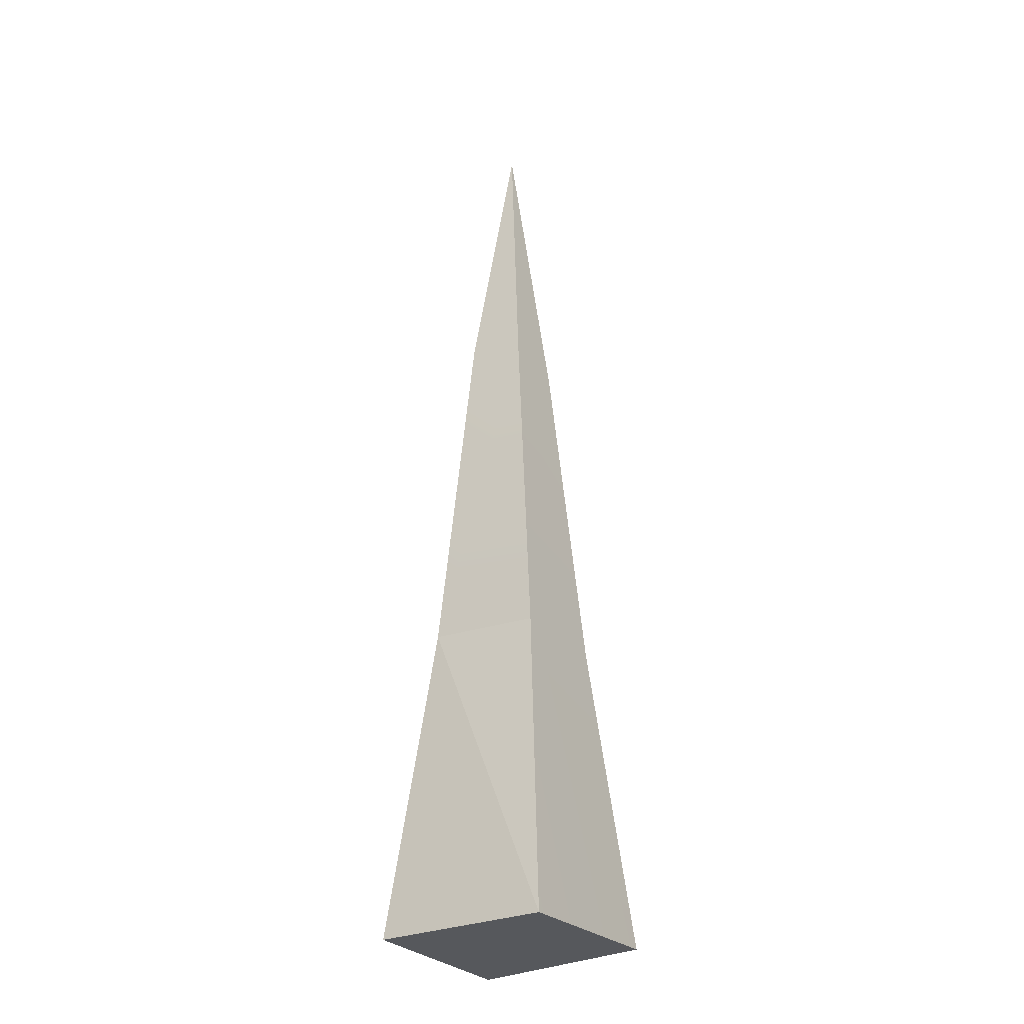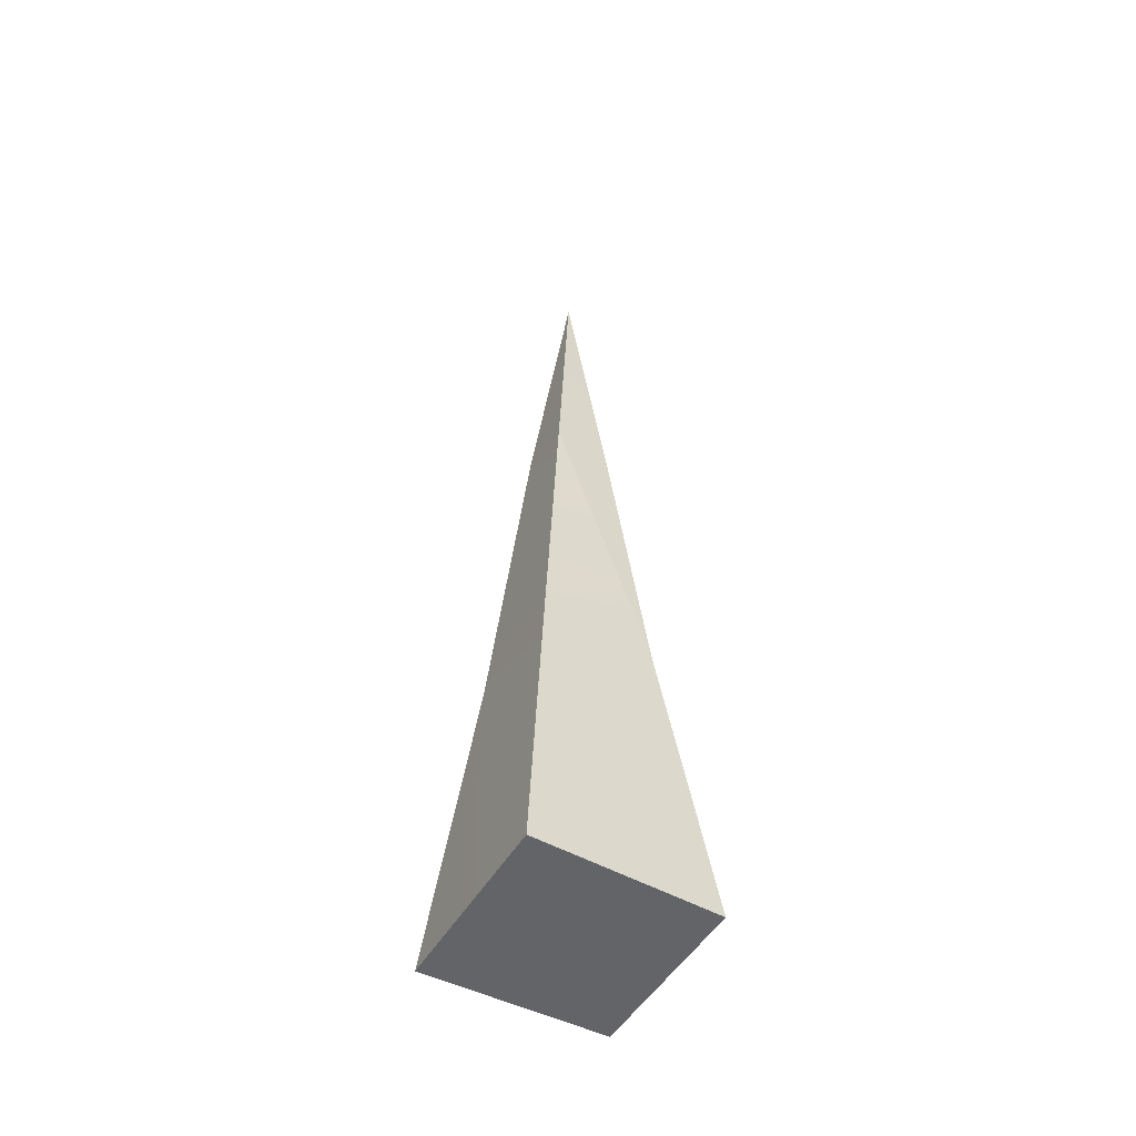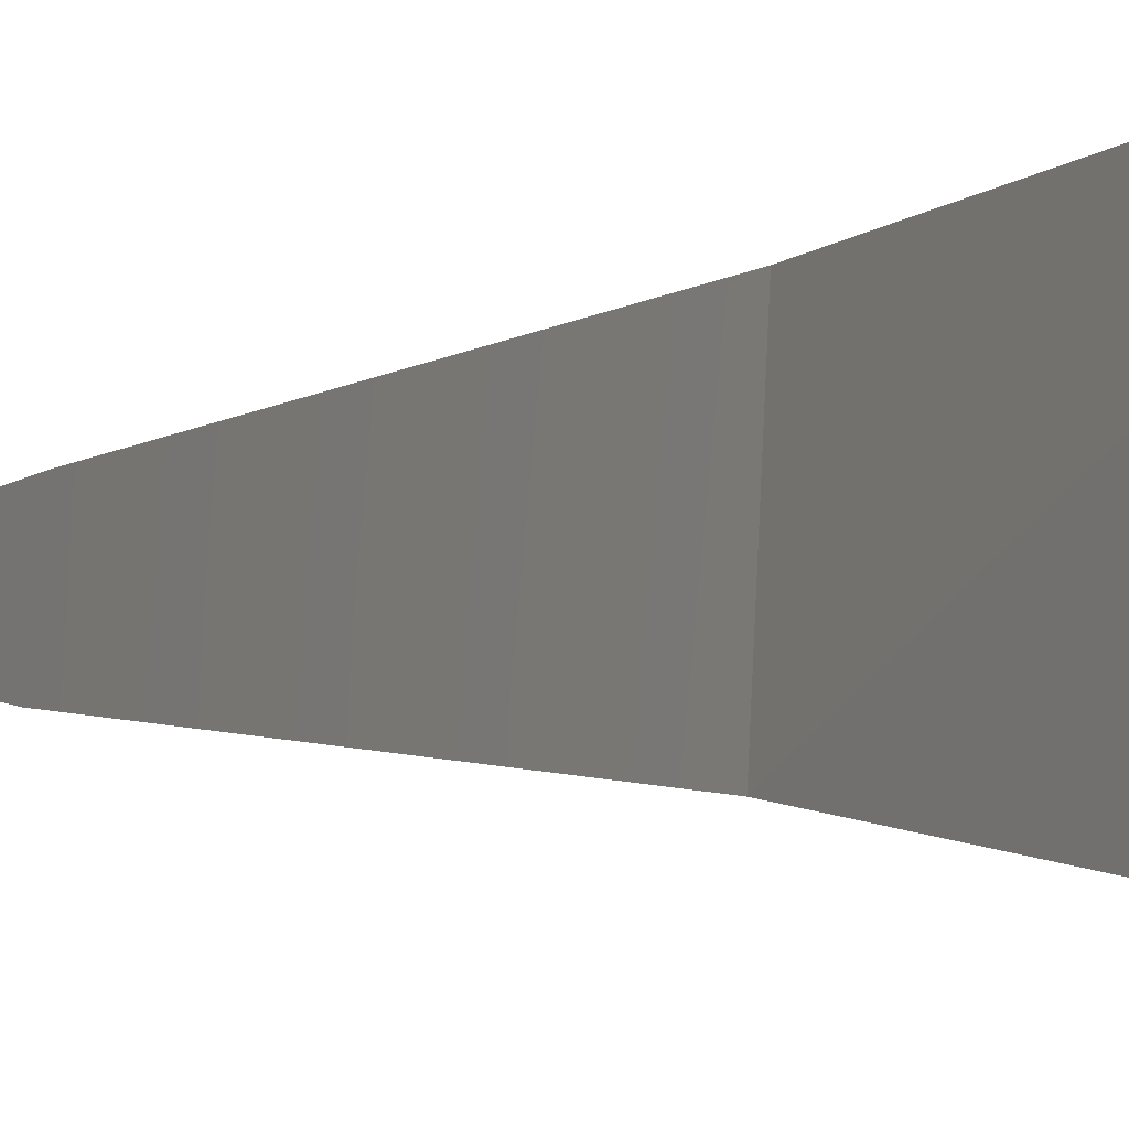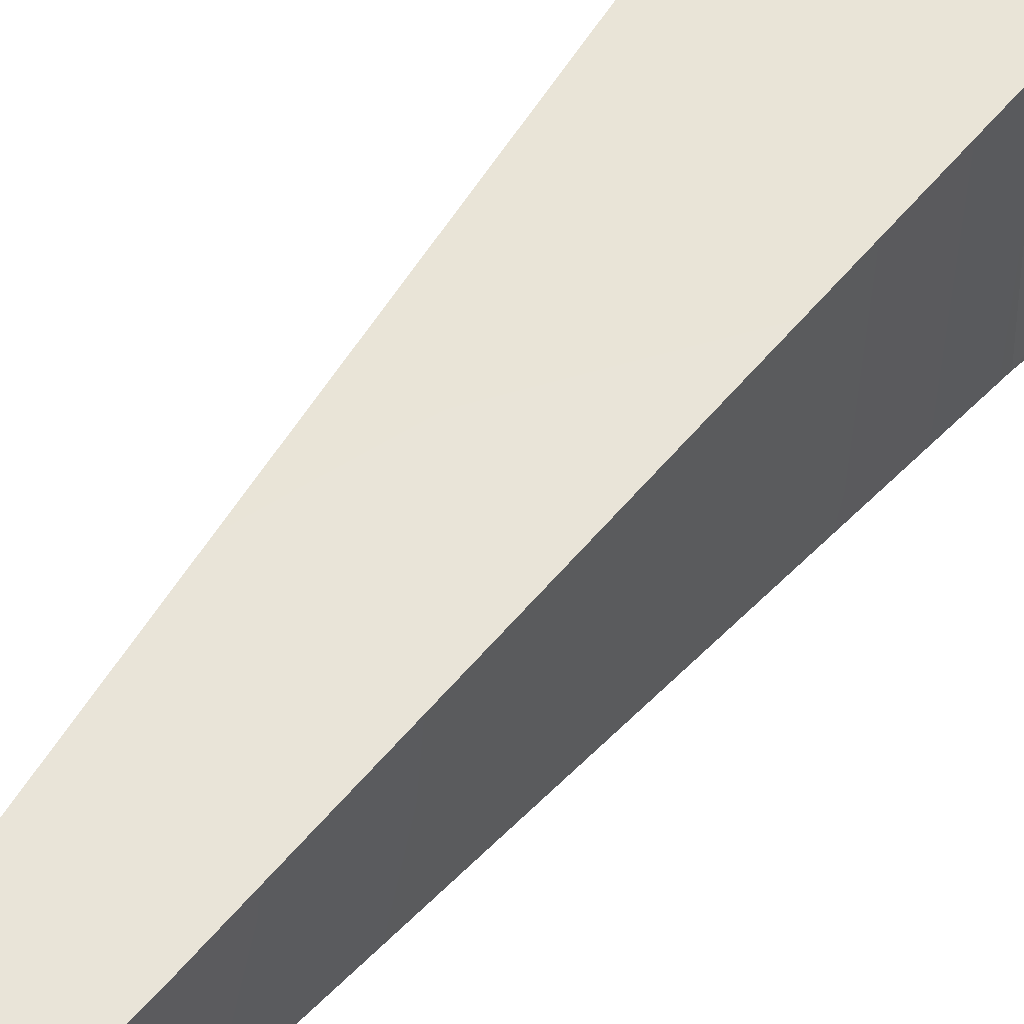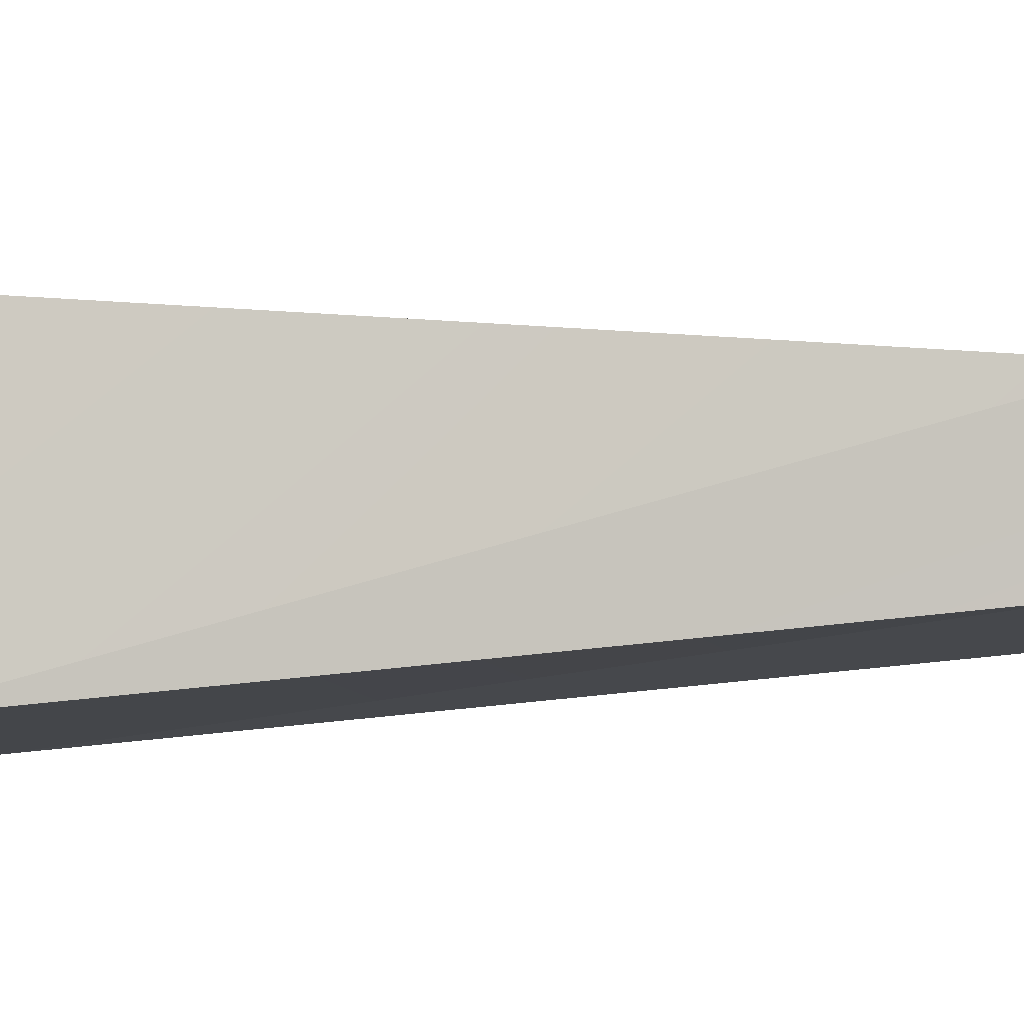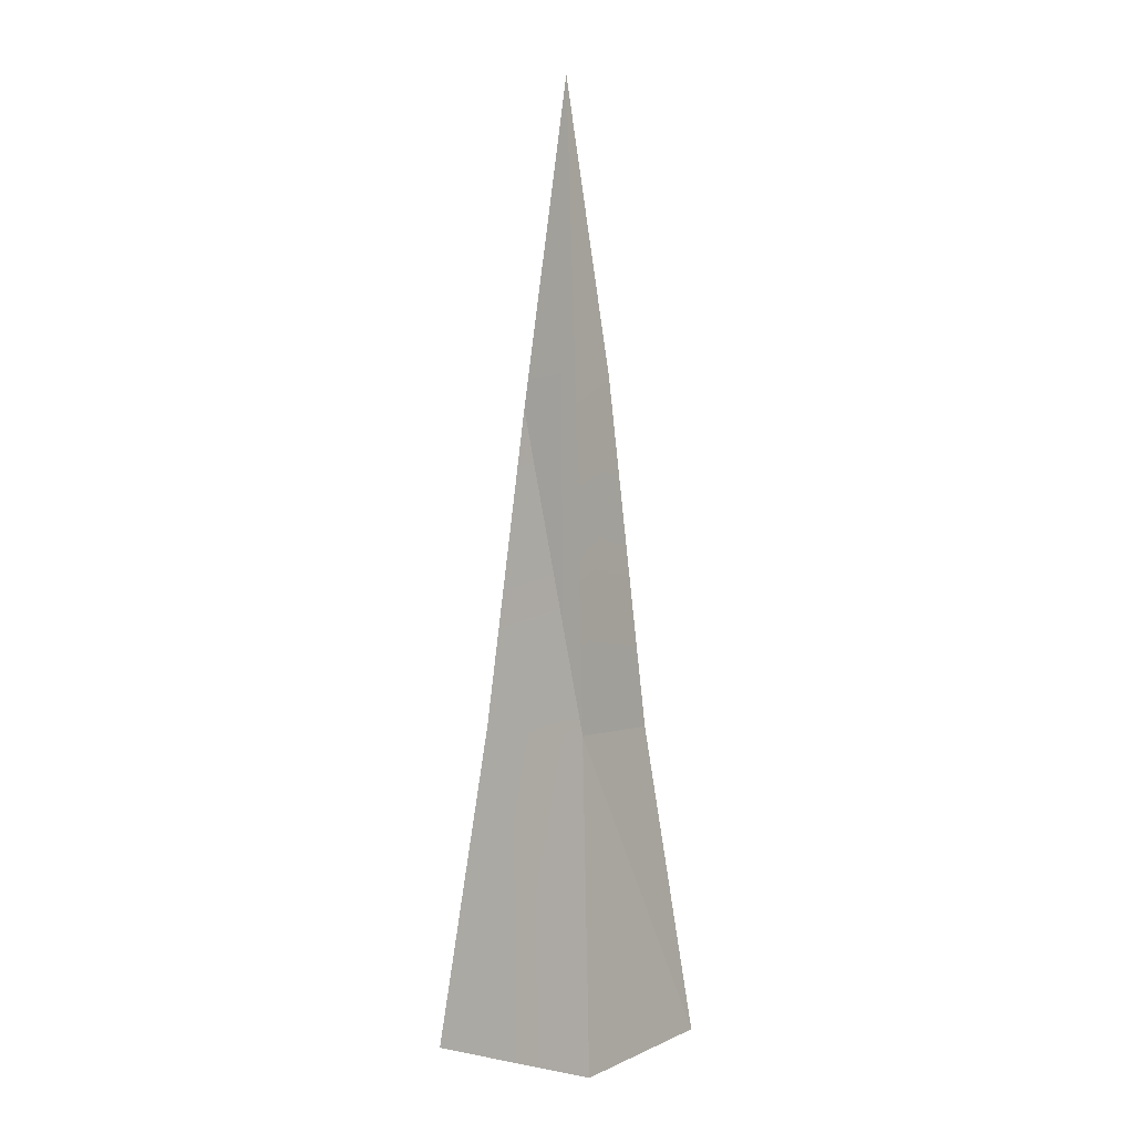
<metadata>
{"format":"obj","ext":"obj","renderer":"f3d","projection":"perspective","resolution":1024,"background":"white","views":[{"elev":-27.5,"azim":-56.2,"up":"+Y"},{"elev":-51.0,"azim":60.7,"up":"+Y"},{"elev":-1.9,"azim":-33.6,"up":"+Z"},{"elev":50.9,"azim":-144.7,"up":"+Z"},{"elev":-6.8,"azim":103.2,"up":"+Z"},{"elev":4.5,"azim":-145.2,"up":"+Y"}]}
</metadata>
<code>
g tree-pyramid_orange
v -0.7124 0.03056 0.7126
v -0.4422 2.501 -0.4187
v -0.4245 2.456 0.4667
v -0.686 0.03132 -0.6861
v -0.4422 2.501 -0.4187
v -0.7124 0.03056 0.7126
v -0.4422 2.501 -0.4187
v 0.2321 4.921 -0.2198
v -0.2417 5.278 -0.2317
v 0.0006538 7.428 0.006387
v -0.238 5.167 0.2334
v 0.0006538 7.428 0.006387
v 0.2504 5.054 0.237
v 0.4344 2.438 0.4486
v -0.4245 2.456 0.4667
v 0.6991 0.05272 0.6848
v -0.7124 0.03056 0.7126
v 0.6991 0.05272 0.6848
v 0.4377 2.498 -0.4246
v 0.7062 -0.005325 -0.6929
v 0.4344 2.438 0.4486
v 0.2504 5.054 0.237
v -0.2417 5.278 -0.2317
v 0.0006538 7.428 0.006387
v -0.238 5.167 0.2334
v -0.4422 2.501 -0.4187
v -0.4245 2.456 0.4667
v 0.4377 2.498 -0.4246
v 0.2504 5.054 0.237
v 0.2321 4.921 -0.2198
v 0.0006538 7.428 0.006387
v 0.4377 2.498 -0.4246
v 0.2321 4.921 -0.2198
v -0.4422 2.501 -0.4187
v -0.686 0.03132 -0.6861
v 0.7062 -0.005325 -0.6929
v 0.6991 0.05272 0.6848
v 0.7062 -0.005325 -0.6929
v -0.686 0.03132 -0.6861
v -0.7124 0.03056 0.7126
f 2 1 3
f 5 4 6
f 8 7 9
f 10 8 9
f 12 11 13
f 11 14 13
f 11 15 14
f 15 16 14
f 15 17 16
f 19 18 20
f 19 21 18
f 22 21 19
f 24 23 25
f 25 23 26
f 25 26 27
f 29 28 30
f 31 29 30
f 33 32 34
f 32 35 34
f 32 36 35
f 38 37 39
f 39 37 40

</code>
